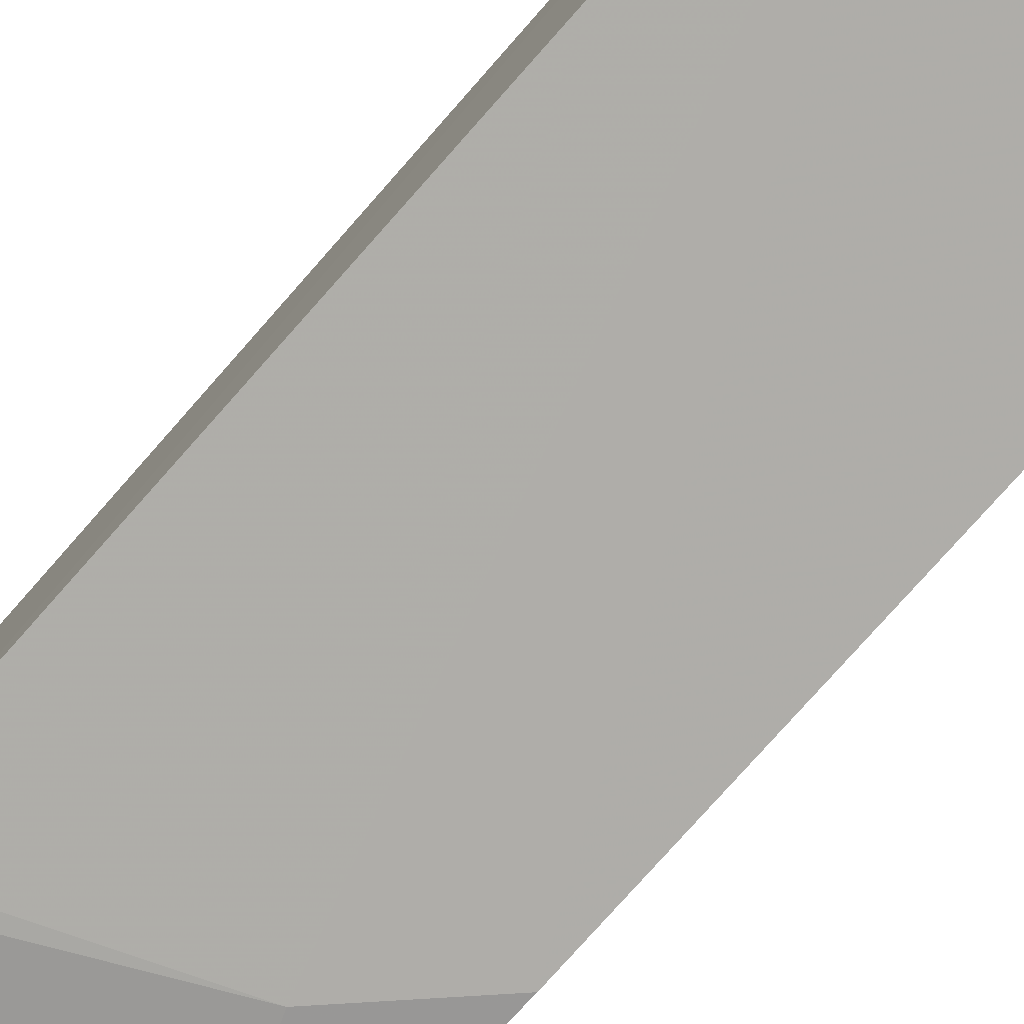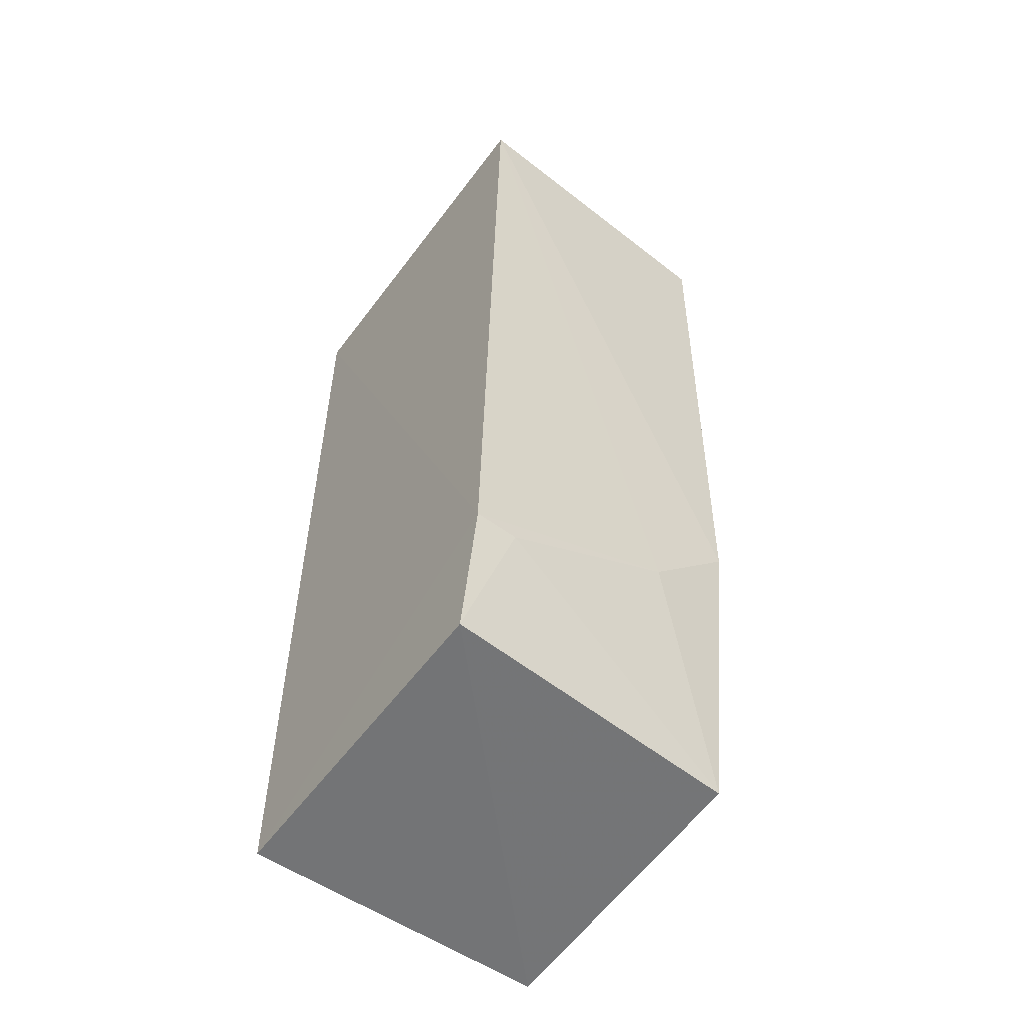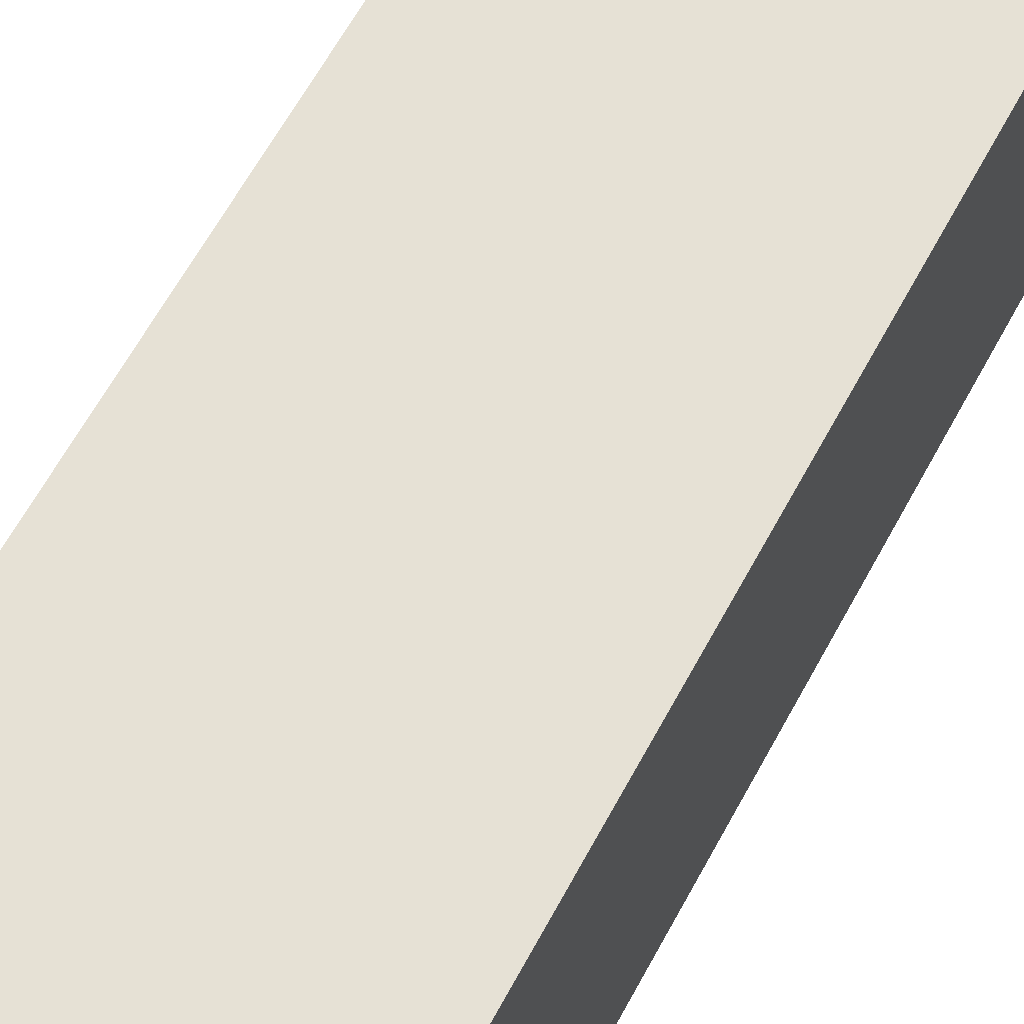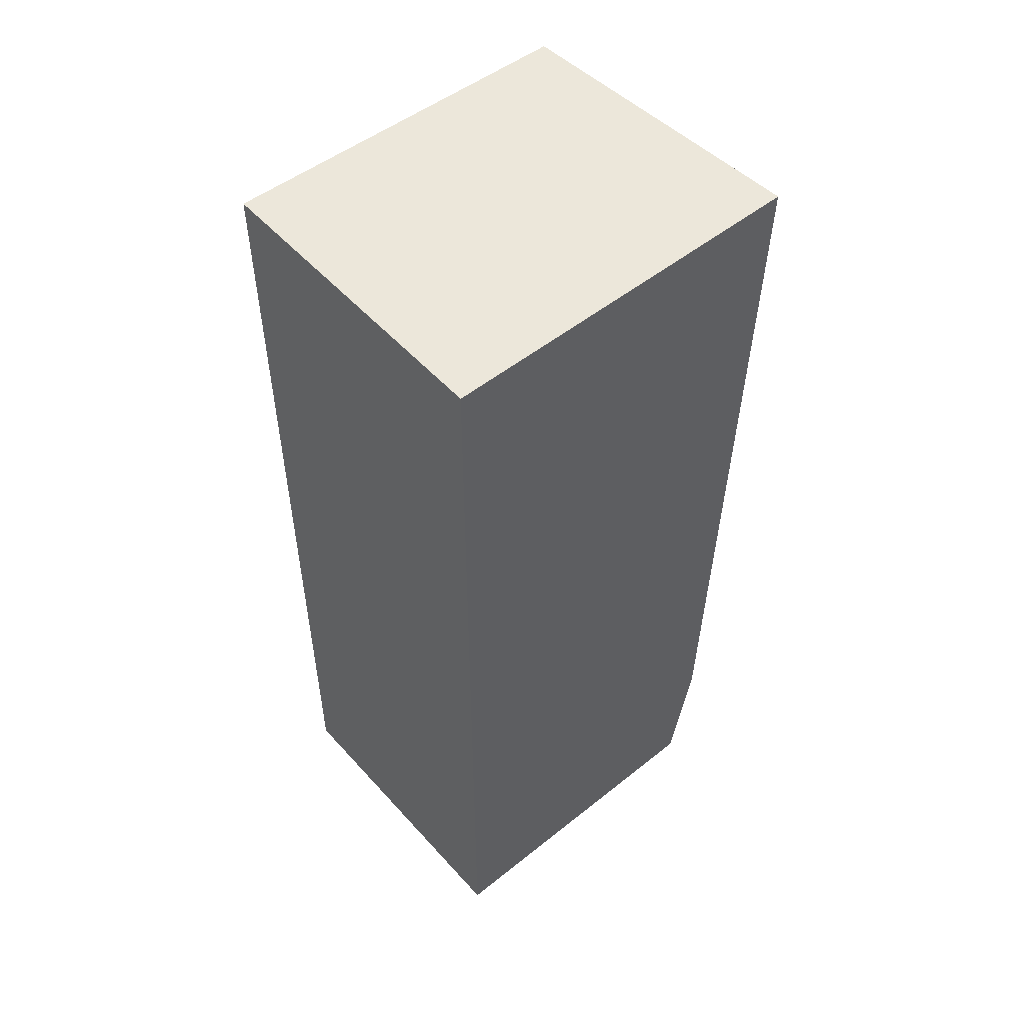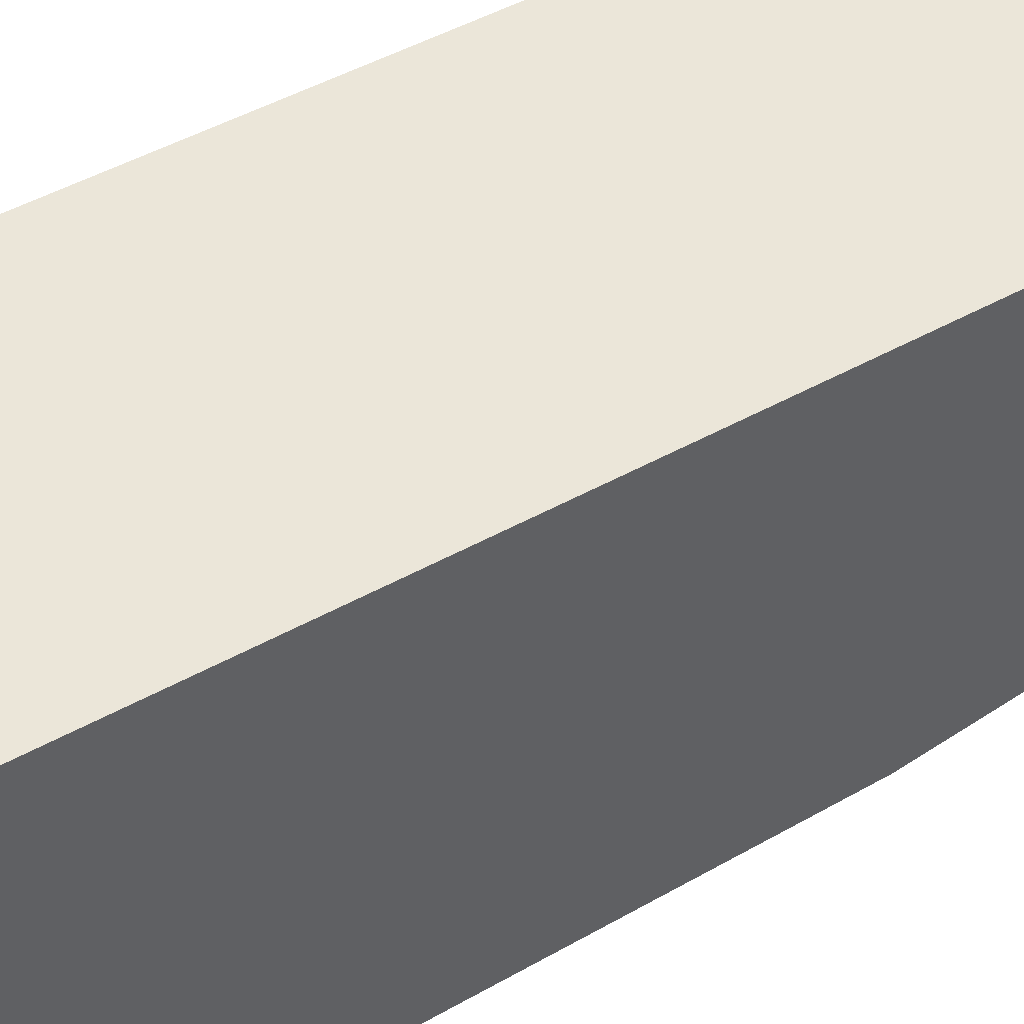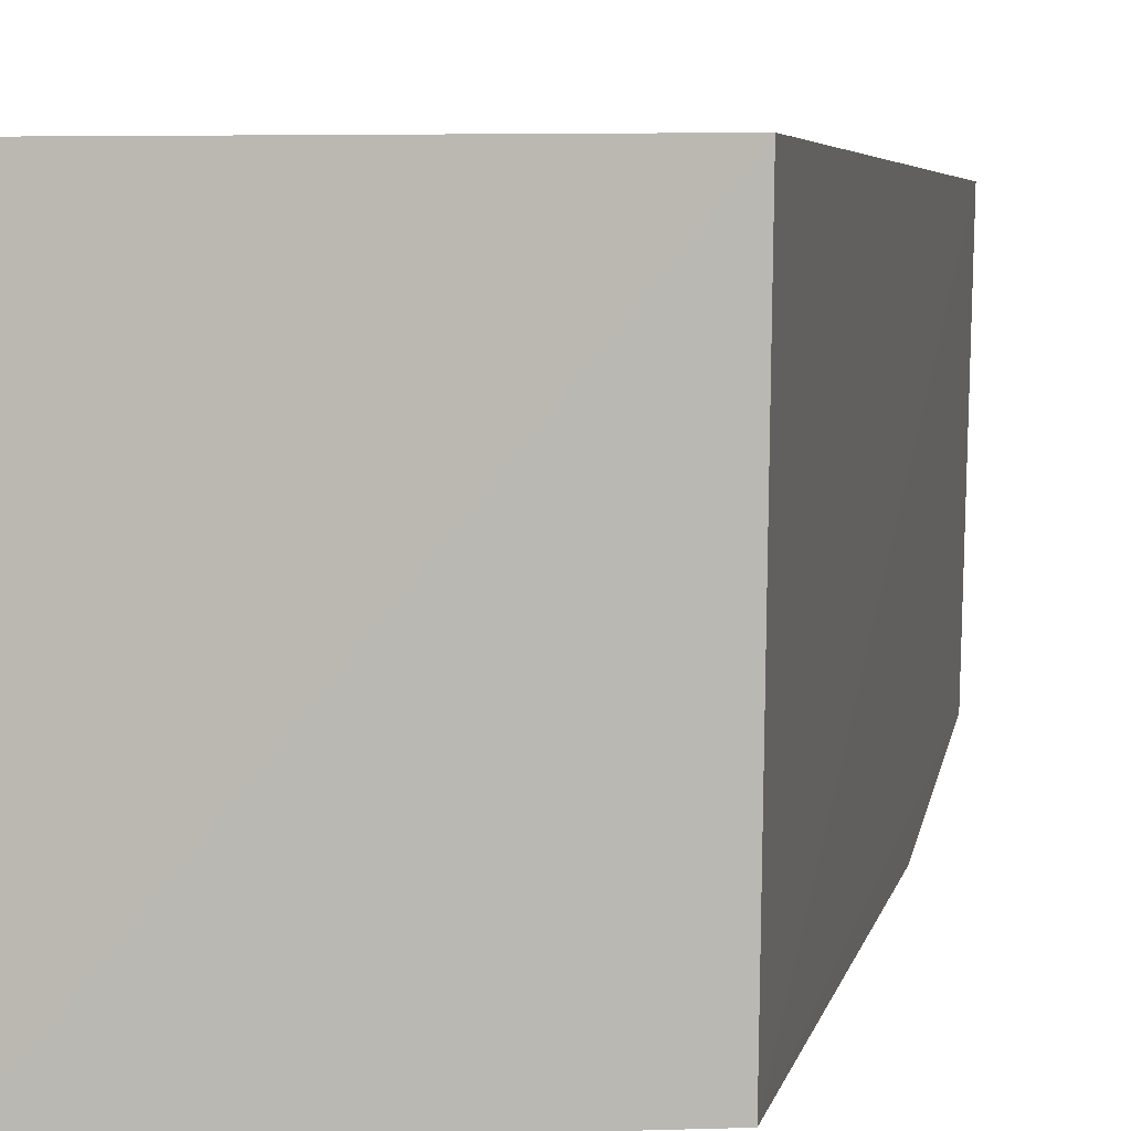
<metadata>
{"format":"obj","ext":"obj","renderer":"f3d","projection":"perspective","resolution":1024,"background":"white","views":[{"elev":-80.0,"azim":138.5,"up":"+Z"},{"elev":-55.3,"azim":144.0,"up":"+Y"},{"elev":64.4,"azim":28.6,"up":"+Z"},{"elev":52.4,"azim":49.4,"up":"+Y"},{"elev":47.0,"azim":-122.4,"up":"+Z"},{"elev":4.0,"azim":-170.2,"up":"+Z"}]}
</metadata>
<code>
v 0.007576 -0.2348 -0.3491
v 0.00798 -0.233 -0.4611
v 0.007576 0.08343 -0.3491
v -0.09848 0.08343 -0.3491
v -0.09848 -0.2348 -0.3491
v 0.007576 0.08343 -0.4779
v 0.00827 -0.1868 -0.4692
v -0.09654 0.08245 -0.4718
v -0.09601 -0.1268 -0.4679
v -0.06625 -0.1565 -0.4679
v -0.09615 -0.2314 -0.4525
v -0.006486 -0.1865 -0.4685
f 1 3 4
f 5 2 1
f 5 1 4
f 6 4 3
f 7 1 2
f 7 3 1
f 7 6 3
f 8 5 4
f 8 4 6
f 9 8 6
f 10 9 6
f 10 6 7
f 11 5 8
f 11 8 9
f 11 9 10
f 11 2 5
f 12 11 10
f 12 10 7
f 12 7 2
f 12 2 11

</code>
